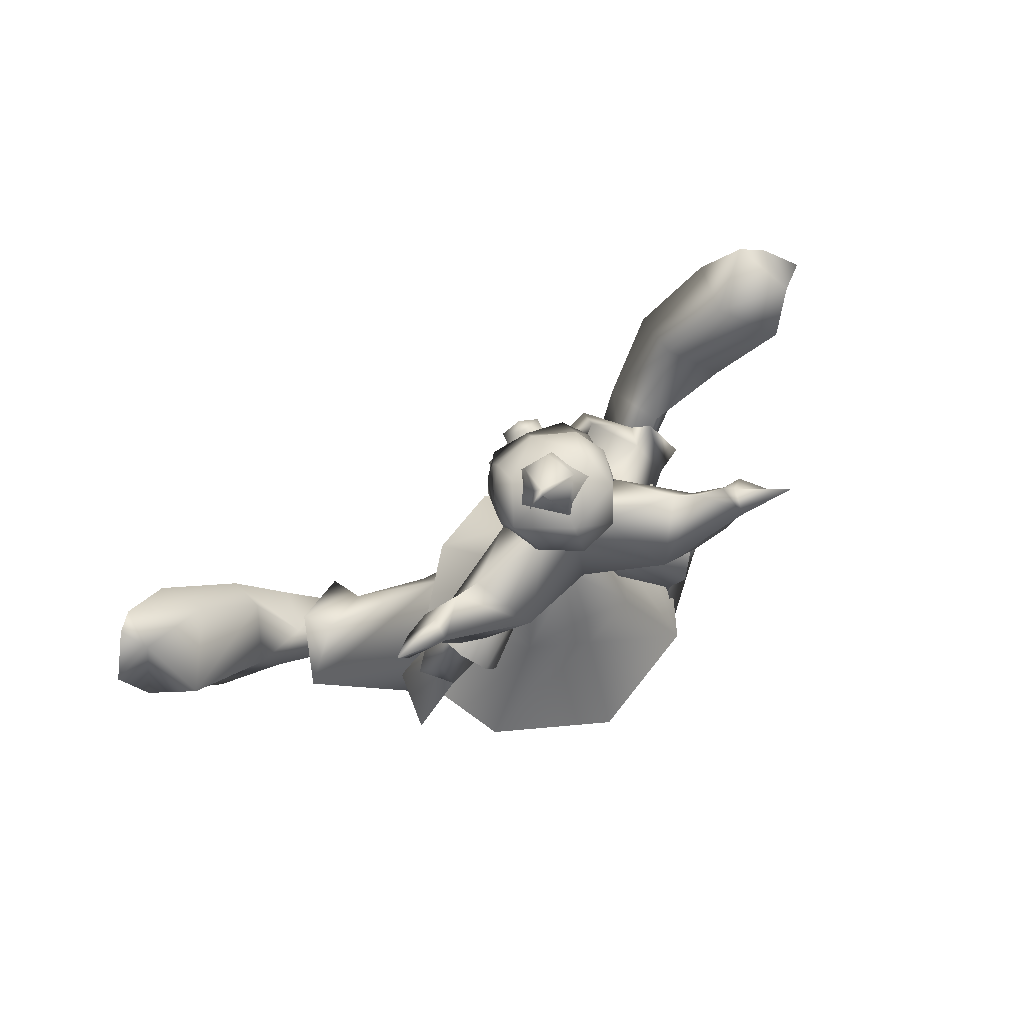
<metadata>
{"format":"obj","ext":"obj","renderer":"f3d","projection":"perspective","resolution":1024,"background":"white","views":[{"elev":63.1,"azim":152.0,"up":"+Y"}]}
</metadata>
<code>
v -1.678 0.6451 0.6114
v -1.351 0.8701 0.7698
v -1.714 0.9074 0.5627
v -1.492 1.008 0.6973
v -1.491 0.8019 0.3501
v -1.277 0.514 0.4408
v -1.678 0.6451 0.6114
v -1.504 0.359 0.59
v -1.297 0.8939 0.5279
v -1.598 0.9334 0.4669
v -1.106 0.5591 0.8169
v -1.108 0.6015 0.5964
v -1.153 0.0765 0.5925
v -0.9606 0.3681 0.4272
v -0.9058 0.2414 0.7133
v -1.714 0.9074 0.5627
v -1.579 1.016 0.6364
v -0.9889 0.2979 0.2799
v -0.8822 0.496 0.3523
v -0.9058 0.1987 0.2604
v -0.8248 0.3555 0.3564
v -1.579 1.016 0.6364
v -0.9788 0.0426 0.3669
v -0.6175 0.113 0.6777
v -0.6847 0.3901 0.6014
v -0.8122 0.0286 0.4378
v -0.6903 0.1083 0.5985
v -0.7198 0.0083 0.5731
v -0.4538 0.432 0.1284
v -0.5856 0.2441 -0.0528
v -0.7319 0.4525 -0.2795
v -0.6241 0.4297 -0.1415
v -0.7322 0.6757 -0.2067
v -0.6261 0.6422 -0.1386
v -0.4103 -0.0022 0.018
v -0.6984 0.3651 0.544
v -0.7054 0.6671 -0.3243
v -0.5521 0.477 -0.3741
v -0.5999 0.634 -0.3558
v -0.7051 1.78 -0.6736
v -0.6705 1.671 -0.5382
v -0.5679 1.859 -0.642
v -0.55 1.801 -0.5976
v -0.5363 1.006 -0.1901
v -0.5163 0.9882 -0.3254
v -0.5979 1.433 -0.6022
v -0.5631 1.438 -0.4131
v -0.6417 1.616 -0.6362
v -0.6154 1.638 -0.5297
v -0.374 0.2667 0.3019
v -0.5243 0.6104 -0.2697
v -0.4883 1.719 -0.5476
v -0.3673 0.8447 -0.2001
v -0.438 0.8942 -0.3582
v -0.3372 0.0612 0.2735
v -0.5344 0.8417 -0.4974
v -0.5344 0.8415 -0.0629
v -0.5832 0.9988 -0.4396
v -0.5838 1.002 -0.1181
v -0.9101 0.0085 0.6028
v -0.8368 0.0474 0.4652
v -0.9101 0.0085 0.6028
v -0.5825 1.734 -0.6963
v -0.3057 1.474 -0.6397
v -0.3973 0.1127 -0.3844
v -0.5203 0.35 -0.5302
v -0.6115 0.3778 -0.3238
v -0.6932 0.1945 0.2065
v -0.3955 1.744 -0.5193
v -0.4909 0.7204 -0.4495
v -0.4927 0.721 -0.1167
v -0.8322 0.4053 0.4257
v -0.366 0.5899 0.1869
v -0.6109 0.4186 -0.0207
v -0.5832 0.9988 -0.4396
v -0.5948 1.037 -0.2786
v -0.4022 1.042 -0.4211
v -0.4135 1.076 -0.2744
v -0.5838 1.002 -0.1181
v -0.3724 0.9805 -0.1247
v -0.7222 0.0961 0.552
v -0.366 0.5899 0.1869
v -0.2383 0.8154 -0.0246
v -0.6109 0.4186 -0.0207
v -0.5247 0.6145 -0.1832
v -0.2932 0.7785 -0.4485
v -0.5203 0.35 -0.5302
v -0.3791 0.7661 -0.28
v -0.7361 1.879 -0.7469
v -0.5344 0.8417 -0.4974
v -0.4909 0.7204 -0.4495
v -0.0758 1.039 -0.2718
v -0.6277 0.1774 -0.1451
v -0.6241 0.4297 -0.1415
v -0.7319 0.4525 -0.2795
v -0.4927 0.721 -0.1167
v -0.5344 0.8415 -0.0629
v -0.5849 0.2141 -0.4068
v -0.5521 0.477 -0.3741
v -0.5948 1.037 -0.2786
v -0.6115 0.3778 -0.3238
v -0.496 1.278 -0.5627
v -0.2803 1.384 -0.2138
v -0.2841 1.463 -0.1109
v -0.2886 1.547 -0.1972
v -0.2931 1.566 -0.1229
v -0.283 1.378 0.0861
v -0.3041 1.382 -0.1244
v -0.2655 1.331 0.0792
v -0.2785 1.315 -0.1208
v -0.4734 0.6755 -0.2836
v -0.2922 1.312 -0.2598
v -0.2376 1.083 -0.1017
v -0.2802 1.313 -0.1994
v -0.2723 1.124 -0.0396
v -0.2192 1.115 -0.3042
v -0.1903 1.057 -0.1392
v -0.2571 1.365 -0.0735
v -0.2655 1.356 -0.1313
v -0.2713 1.294 -0.0768
v -0.275 1.294 -0.1236
v -0.3389 1.202 -0.4381
v -0.0583 0.0144 -0.4114
v -0.0657 0.3664 -0.7423
v -0.2364 1.313 -0.1833
v -0.2322 1.152 -0.0581
v -0.2571 1.365 -0.0735
v -0.2671 1.295 -0.054
v -0.2351 1.373 0.005
v -0.2537 1.296 0.0054
v -0.0657 0.3664 -0.7423
v -0.0691 0.7841 -0.5361
v -0.2674 1.639 -0.307
v -0.269 1.647 -0.2949
v -0.223 1.701 -0.0991
v -0.2321 1.844 -0.2752
v -0.1842 1.83 -0.1533
v -0.1266 1.3 0.109
v -0.2271 1.39 -0.0034
v -0.2372 1.294 0.0284
v -0.1903 1.39 0.055
v -0.2092 1.295 0.074
v -0.157 1.083 0.0428
v -0.1493 1.053 -0.0381
v -0.1286 1.366 0.1781
v -0.1319 1.33 0.1571
v -0.1546 1.117 0.0695
v -0.1409 1.129 0.0441
v -0.1709 1.478 0.0529
v -0.217 1.476 -0.0245
v -0.4734 0.6755 -0.2836
v -0.1629 1.093 -0.0385
v -0.2139 1.079 -0.0659
v -0.1691 0.9688 -0.0362
v -0.2149 0.9782 -0.0611
v -0.2384 1.641 -0.1133
v -0.2123 1.611 -0.008
v -0.1461 1.67 -0.1348
v -0.1387 1.655 -0.0322
v -0.0237 0.6978 0.2922
v -0.0726 0.8636 0.0355
v -0.3335 1.419 -0.3293
v -0.3168 1.348 -0.2537
v -0.2634 1.344 -0.3085
v -0.0689 1.453 0.0094
v -0.2043 1.533 0.0189
v -0.1622 1.433 -0.0484
v -0.2447 1.486 -0.0564
v 0.0011 0.0489 0.0861
v 0.0384 0.3295 0.2335
v -0.1903 1.39 0.055
v -0.1929 1.295 0.094
v -0.1306 1.372 0.0904
v -0.1476 1.288 0.1096
v -0.2752 1.327 -0.2812
v -0.2615 1.516 -0.3012
v -0.3041 1.382 -0.1244
v -0.0691 1.134 -0.3742
v -0.0691 0.9514 -0.4987
v -0.2803 1.384 -0.2138
v -0.2751 1.64 -0.0972
v -0.2635 1.418 -0.0682
v -0.2635 1.418 -0.0682
v -0.1593 1.591 0.0204
v -0.1262 1.603 0.0126
v -0.1454 1.637 -0.437
v -0.0237 0.6978 0.2922
v -0.2922 1.312 -0.2598
v -0.2832 1.181 -0.2509
v -0.2868 1.524 -0.2084
v -0.2024 1.158 -0.3611
v -0.2376 1.083 -0.1017
v -0.217 1.476 -0.0245
v -0.2533 1.567 -0.2168
v -0.273 1.563 -0.0737
v -0.001 1.894 -0.3386
v -0.2 1.822 -0.4068
v -0.1418 1.891 -0.2604
v -0.0691 1.026 -0.0606
v -0.1255 1.571 0.0254
v -0.0968 1.172 -0.4135
v -0.1727 1.53 -0.1511
v -0.2031 1.678 -0.0222
v -0.0977 0.9977 -0.0416
v -0.0952 1.06 -0.0455
v -0.0859 1.283 -0.3545
v -0.0161 1.676 -0.5327
v -0.1503 1.722 -0.5011
v -0.1698 1.528 0.1078
v -0.0893 1.558 0.0751
v -0.1645 1.504 0.015
v -0.0877 1.532 0.0221
v -0.0694 1.644 0.016
v -0.0278 1.846 -0.1024
v -0.1306 1.372 0.0904
v -0.1358 1.288 0.1097
v -0.0886 1.363 0.0839
v -0.103 1.281 0.1049
v -0.1645 1.504 0.015
v -0.1645 1.504 0.015
v 0.0222 0.8567 -0.363
v -0.0701 1.607 -0.042
v -0.0221 1.094 -0.0155
v -0.052 1.058 -0.0768
v -0.1709 1.478 0.0529
v -0.0364 1.149 -0.3093
v -0.2364 1.313 -0.1833
v -0.2322 1.152 -0.0581
v -0.152 1.145 -0.05
v -0.0272 1.137 -0.0565
v -0.1557 1.161 -0.1532
v -0.033 1.154 -0.1607
v -0.0394 1.524 -0.4592
v -0.0309 1.127 -0.0348
v -0.1061 1.459 0.0947
v -0.0778 1.566 -0.025
v -0.1593 1.591 0.0204
v -0.1255 1.571 0.0254
v -0.1262 1.603 0.0126
v -0.1409 1.129 0.0441
v -0.1061 1.459 0.0947
v -0.106 1.493 0.1418
v -0.0968 1.543 0.1265
v -0.0886 1.363 0.0839
v -0.09 1.28 0.1008
v -0.0441 1.353 0.0597
v -0.0546 1.273 0.0832
v -0.0404 0.9977 -0.0416
v -0.0429 1.06 -0.0455
v -0.1493 1.053 -0.0381
v 0.0064 1.808 -0.4885
v 0.0256 1.275 -0.1549
v -0.1266 1.3 0.109
v -0.1271 1.859 -0.3513
v -0.0536 1.871 -0.2057
v -0.0575 1.957 -0.3648
v -0.0094 1.968 -0.2546
v -0.0877 1.532 0.0221
v -0.025 1.508 0.1228
v -0.0237 1.497 0.0286
v 0.0383 1.335 0.1194
v 0.0096 1.294 0.1078
v -0.0312 1.46 0.0674
v -0.0766 1.135 -0.0106
v -0.0919 1.544 -0.1384
v -0.068 1.479 0.0197
v -0.0729 1.564 0.0084
v -0.0658 1.636 -0.0536
v -0.0103 1.786 -0.4388
v 0.0235 1.922 -0.4625
v -0.0309 1.127 -0.0348
v -0.0237 1.497 0.0286
v -0.052 1.058 -0.0768
v -0.0033 1.418 -0.0201
v -0.0312 1.46 0.0674
v -0.0001 1.648 -0.1275
v -0.0441 1.353 0.0597
v -0.0429 1.268 0.0715
v -0.0056 1.341 0.0213
v -0.0154 1.262 0.0374
v -0.0005 1.526 0.0308
v -0.0011 1.6 0.0125
v 0.0254 1.455 -0.0003
v 0.0483 1.553 -0.1548
v 0.0256 1.275 -0.1549
v 0.0572 1.269 -0.086
v 0.0309 0.9688 -0.0362
v 0.0247 1.093 -0.0385
v -0.0237 1.497 0.0286
v 0.1563 0.7827 -0.4435
v 0.0817 1.62 -0.0616
v 0.0882 2.008 -0.3847
v 0.1004 1.301 -0.262
v 0.0698 1.229 -0.2128
v 0.0254 1.455 -0.0003
v -0.0114 1.132 -0.3414
v 0.159 1.139 -0.38
v 0.0762 1.646 0.001
v 0.0701 1.265 -0.1658
v 0.0599 1.565 0.0187
v -0.0056 1.341 0.0213
v -0.0025 1.261 0.023
v 0.0321 1.326 -0.0489
v 0.0243 1.254 -0.0311
v 0.0659 1.056 -0.1556
v 0.1255 0.8363 -0.0237
v 0.0698 1.229 -0.2128
v 0.233 1.398 -0.5833
v 0.1256 1.681 -0.4506
v 0.1098 1.668 -0.0524
v 0.0717 1.835 -0.2003
v 0.0838 1.945 -0.2547
v 0.0639 1.382 -0.0342
v 0.0848 1.115 -0.3042
v 0.0646 1.587 -0.1673
v 0.1246 1.788 -0.1213
v 0.0875 1.974 -0.3942
v 0.0639 1.382 -0.0342
v 0.1036 1.411 -0.0707
v 0.1881 1.77 -0.3665
v 0.102 1.332 -0.0895
v 0.0993 1.948 -0.3515
v 0.2716 0.0512 -0.2916
v 0.1029 1.492 -0.0254
v 0.0624 1.43 -0.094
v 0.1432 1.504 -0.0776
v 0.0867 1.275 -0.2178
v 0.0902 1.548 -0.0005
v 0.0857 1.58 -0.0069
v 0.0599 1.565 0.0187
v 0.0919 1.273 -0.2397
v 0.0321 1.326 -0.0489
v 0.0349 1.254 -0.0519
v 0.0574 1.313 -0.1133
v 0.0559 1.249 -0.1054
v 0.0996 1.33 -0.1724
v 0.0867 1.275 -0.2178
v 0.136 1.597 -0.0619
v 0.1401 1.913 -0.3397
v 0.102 1.332 -0.0895
v 0.0816 1.609 -0.4072
v 0.0757 1.079 -0.0659
v 0.0767 0.9782 -0.0611
v 0.0996 1.33 -0.1724
v 0.1242 1.855 -0.2328
v 0.0857 1.58 -0.0069
v 0.2939 0.4862 0.1242
v 0.1228 1.535 -0.0656
v 0.0902 1.548 -0.0005
v 0.1515 1.97 -0.4181
v 0.1297 1.288 -0.2074
v 0.2401 0.6861 0.1734
v 0.1359 1.458 -0.2495
v 0.1274 1.799 -0.3179
v 0.1511 1.486 -0.1521
v 0.1813 1.35 -0.276
v 0.1791 1.593 -0.2691
v 0.1457 1.458 -0.1667
v 0.2316 0.7835 -0.2158
v 0.1788 1.587 -0.2488
v 0.1982 1.786 -0.2306
v 0.0938 1.497 -0.1571
v 0.2401 0.6861 0.1734
v 0.3729 0.3426 -0.549
v 0.3056 0.0971 0.1567
v 0.0077 0.9779 -0.2414
v 0.3147 0.7661 -0.4518
v 0.2815 0.6359 -0.2646
v 0.3499 1.035 -0.2351
v 0.2631 0.8146 -0.0969
v 0.2803 1.055 -0.3514
v 0.3795 1.639 -0.446
v 0.3159 0.3642 0.2141
v 0.3667 0.8571 -0.4714
v 0.3729 0.3426 -0.549
v 0.3495 0.65 -0.2048
v 0.3689 1.192 -0.4803
v 0.4345 1.318 -0.3274
v 0.056 0.9083 -0.2374
v 0.3544 0.6423 -0.3386
v 0.443 0.6886 -0.1716
v 0.4422 0.5597 -0.0587
v 0.4879 1.288 -0.4896
v 0.4431 0.9488 -0.408
v 0.4123 0.721 -0.1471
v 0.4836 0.8773 -0.1726
v 0.4983 0.4206 -0.3311
v 0.4422 0.5597 -0.0587
v 0.4836 0.8773 -0.1726
v 0.4431 0.9488 -0.408
v 0.4796 0.9377 -0.2851
v 0.5615 0.5708 -0.2445
v 0.501 0.7292 -0.3298
v 0.5205 0.7431 -0.2297
v 0.5896 0.2621 -0.1006
v 0.5615 0.5708 -0.2445
v 0.4561 0.5207 -0.1295
v 0.5741 1.572 -0.5677
v 0.4641 1.614 -0.4468
v 0.5896 1.692 -0.5261
v 0.6205 0.2536 -0.3467
v 0.453 0.5121 -0.3334
v 0.4675 0.4119 -0.1226
v 0.9441 0.2666 0.0368
v 0.401 0.8863 -0.3448
v 0.577 0.0907 0.2584
v 0.6239 0.0053 0.198
v 0.5597 0.102 0.3615
v 0.3667 0.8571 -0.4714
v 0.4123 0.721 -0.1471
v 0.3147 0.7661 -0.4518
v 0.2815 0.6359 -0.2646
v 0.5888 1.45 -0.5087
v 0.6978 1.609 -0.504
v 0.5806 1.49 -0.4071
v 0.422 0.9082 -0.2404
v 0.7322 0.077 0.0376
v 0.7762 1.676 -0.5901
v 0.7266 1.591 -0.5749
v 0.5725 0.2429 0.0859
v 0.5581 0.2577 0.2297
v 0.9082 0.4117 0.2271
v 0.4796 0.9377 -0.2851
v 0.7039 0.0895 0.4518
v 0.8145 0 0.2885
v 0.4983 0.4206 -0.3311
v 1.024 0.1087 0.254
v 0.4561 0.5207 -0.1295
v 0.453 0.5121 -0.3334
v 0.5984 0.3043 0.2994
v 0.672 0.4163 0.3619
v 0.8728 0.5275 0.2221
v 0.7786 0.4299 0.1765
v 0.8535 0.2428 0.4849
v 1.058 0.4573 0.5329
v 1.027 0.5443 0.3542
v 1.108 0.4585 0.1487
v 1.252 0.8289 0.3194
v 1.359 0.7528 0.5131
v 1.528 0.9566 0.3813
v 1.024 0.1087 0.254
v 0.8535 0.2428 0.4849
v 0.8145 0 0.2885
v 0.7039 0.0895 0.4518
v 1.522 0.9813 0.1909
v 1.588 0.546 0.2044
v 1.418 0.7097 0.0488
v 1.59 0.9698 0.3066
v 1.677 0.855 0.1772
v 1.59 0.9698 0.3066
v 1.528 0.9566 0.3813
v 1.677 0.855 0.1772
v 1.288 0.2657 0.2179
v 1.058 0.4573 0.5329
v 1.359 0.7528 0.5131
f 238 239 237
f 4 17 4
f 10 17 4
f 10 16 17
f 10 16 10
f 10 7 16
f 3 4 22
f 10 9 5
f 4 9 10
f 4 2 9
f 3 2 4
f 3 2 2
f 1 2 3
f 1 11 2
f 8 11 1
f 8 15 11
f 13 15 8
f 13 60 15
f 12 5 9
f 12 6 5
f 12 6 12
f 12 14 6
f 12 14 12
f 12 15 14
f 12 15 12
f 12 11 15
f 9 11 12
f 9 2 11
f 61 62 61
f 81 62 61
f 81 15 62
f 68 15 81
f 68 14 15
f 13 14 68
f 13 6 14
f 8 6 13
f 8 6 6
f 7 6 8
f 7 5 6
f 10 5 7
f 13 61 62
f 68 61 13
f 68 61 61
f 81 61 68
f 21 20 19
f 24 27 24
f 28 27 24
f 28 26 27
f 23 26 28
f 23 20 26
f 18 20 23
f 18 19 20
f 72 19 18
f 72 21 19
f 36 21 72
f 36 50 21
f 27 24 27
f 36 24 27
f 36 25 24
f 72 25 36
f 72 25 25
f 18 25 72
f 18 24 25
f 23 24 18
f 23 28 24
f 36 50 36
f 27 50 36
f 27 55 50
f 26 55 27
f 26 35 55
f 20 35 26
f 20 30 35
f 21 30 20
f 21 29 30
f 50 29 21
f 50 170 29
f 35 30 65
f 50 170 50
f 55 170 50
f 55 169 170
f 35 169 55
f 35 123 169
f 65 123 35
f 65 124 123
f 65 124 65
f 65 66 124
f 30 66 65
f 30 67 66
f 30 67 30
f 30 74 67
f 30 74 30
f 29 74 30
f 29 73 74
f 29 73 29
f 29 187 73
f 170 187 29
f 170 347 187
f 373 347 170
f 373 430 347
f 406 430 373
f 406 408 430
f 407 408 406
f 432 431 432
f 430 431 432
f 430 408 431
f 407 431 408
f 404 431 407
f 404 432 431
f 433 432 404
f 433 430 432
f 433 430 433
f 433 347 430
f 404 347 433
f 404 403 347
f 323 403 404
f 323 426 403
f 347 363 187
f 347 363 347
f 347 382 363
f 403 382 347
f 403 426 382
f 323 375 426
f 323 375 323
f 323 124 375
f 323 124 323
f 323 123 124
f 323 123 323
f 323 169 123
f 365 169 323
f 365 170 169
f 365 170 365
f 365 373 170
f 365 373 365
f 365 406 373
f 417 406 365
f 417 407 406
f 417 407 417
f 417 404 407
f 417 404 417
f 417 323 404
f 365 323 417
f 402 401 402
f 396 401 402
f 396 395 401
f 396 395 396
f 396 397 395
f 292 317 292
f 350 317 292
f 350 322 317
f 292 322 350
f 292 312 322
f 354 312 311
f 339 312 354
f 339 322 312
f 270 322 339
f 270 317 322
f 256 317 270
f 256 292 317
f 257 292 256
f 257 312 292
f 257 312 257
f 257 311 312
f 257 255 311
f 256 255 257
f 256 254 255
f 256 254 256
f 256 269 254
f 270 269 256
f 270 354 269
f 339 354 270
f 427 437 453
f 443 442 444
f 441 442 443
f 441 454 442
f 453 454 441
f 453 455 454
f 453 455 453
f 453 446 455
f 437 446 453
f 437 447 446
f 437 447 437
f 437 436 447
f 437 436 437
f 437 422 436
f 427 422 437
f 427 420 422
f 420 421 422
f 427 421 420
f 427 421 421
f 425 421 427
f 425 421 421
f 424 421 425
f 424 422 421
f 434 422 424
f 434 422 422
f 435 422 434
f 435 436 422
f 438 436 435
f 438 447 436
f 438 447 438
f 445 447 438
f 445 446 447
f 445 446 445
f 445 449 446
f 445 449 445
f 445 448 449
f 445 448 445
f 445 440 448
f 438 440 445
f 438 439 440
f 435 439 438
f 451 452 450
f 455 452 451
f 455 446 452
f 227 226 227
f 228 226 227
f 228 226 226
f 240 226 228
f 240 226 226
f 271 226 240
f 271 226 226
f 252 226 271
f 252 227 226
f 253 227 252
f 383 377 308
f 186 64 69
f 233 64 186
f 233 201 64
f 308 201 233
f 308 297 201
f 377 297 308
f 377 378 297
f 383 378 377
f 383 413 378
f 308 413 383
f 415 378 413
f 399 378 415
f 399 372 378
f 308 372 399
f 308 341 372
f 233 341 308
f 341 372 341
f 357 372 341
f 357 378 372
f 357 378 357
f 357 297 378
f 331 297 357
f 331 297 297
f 296 297 331
f 296 201 297
f 358 331 357
f 308 398 413
f 399 398 308
f 399 400 398
f 415 400 399
f 415 414 400
f 413 414 415
f 413 414 414
f 398 414 413
f 398 419 414
f 418 419 398
f 418 414 419
f 418 414 418
f 418 400 414
f 398 400 418
f 333 334 332
f 335 334 333
f 329 330 328
f 223 143 223
f 147 143 223
f 147 115 143
f 285 223 285
f 234 223 285
f 234 147 223
f 148 147 234
f 148 147 147
f 126 147 148
f 126 115 147
f 125 115 126
f 108 109 107
f 110 109 108
f 110 138 109
f 110 138 110
f 110 125 138
f 114 125 110
f 114 115 125
f 113 115 114
f 113 143 115
f 144 143 113
f 144 143 143
f 224 143 144
f 113 112 113
f 114 112 113
f 114 180 112
f 114 180 114
f 114 108 180
f 110 108 114
f 224 223 143
f 299 223 224
f 299 285 223
f 286 285 299
f 286 138 285
f 262 138 286
f 262 146 138
f 261 146 262
f 261 146 146
f 145 146 261
f 145 146 146
f 107 146 145
f 107 146 146
f 109 146 107
f 109 138 146
f 307 299 224
f 327 299 307
f 327 299 299
f 336 299 327
f 336 299 299
f 321 299 336
f 321 286 299
f 321 286 321
f 321 262 286
f 261 262 321
f 321 261 321
f 313 261 321
f 313 261 261
f 283 261 313
f 283 261 261
f 263 261 283
f 263 145 261
f 241 145 263
f 241 145 145
f 149 145 241
f 149 107 145
f 150 107 149
f 150 107 107
f 183 107 150
f 183 107 107
f 108 107 183
f 149 220 150
f 289 263 283
f 164 206 164
f 207 206 164
f 207 309 206
f 176 164 162
f 208 164 176
f 162 103 176
f 162 103 162
f 162 163 103
f 164 163 162
f 164 103 163
f 188 103 164
f 344 355 319
f 353 355 344
f 353 360 355
f 353 360 353
f 353 309 360
f 293 309 353
f 293 206 309
f 221 206 293
f 221 164 206
f 189 164 221
f 189 188 164
f 189 192 188
f 221 192 189
f 221 250 192
f 221 250 221
f 221 273 250
f 221 273 221
f 221 294 273
f 293 294 221
f 293 337 294
f 293 337 293
f 293 344 337
f 351 344 293
f 351 356 344
f 293 356 351
f 293 356 356
f 353 356 293
f 353 344 356
f 213 310 214
f 298 310 213
f 298 338 310
f 284 338 298
f 284 326 338
f 295 326 284
f 295 319 326
f 318 319 295
f 318 319 319
f 340 319 318
f 340 319 319
f 344 319 340
f 284 298 213
f 202 213 203
f 236 213 202
f 236 284 213
f 272 284 236
f 272 295 284
f 193 202 193
f 219 202 193
f 219 236 202
f 258 236 219
f 258 272 236
f 103 104 103
f 177 104 103
f 177 104 104
f 182 104 177
f 182 104 104
f 193 104 182
f 193 106 104
f 202 106 193
f 202 181 106
f 203 181 202
f 203 135 181
f 213 135 203
f 213 214 135
f 106 105 104
f 181 105 106
f 181 134 105
f 135 134 181
f 135 134 134
f 136 134 135
f 136 197 134
f 198 197 136
f 198 196 197
f 198 196 198
f 198 214 196
f 137 214 198
f 137 135 214
f 137 135 137
f 137 136 135
f 198 136 137
f 345 196 214
f 320 196 345
f 320 196 196
f 251 196 320
f 251 197 196
f 208 197 251
f 208 134 197
f 176 134 208
f 176 105 134
f 103 105 176
f 103 104 105
f 361 345 316
f 320 345 361
f 208 207 164
f 251 207 208
f 251 309 207
f 320 309 251
f 320 360 309
f 361 360 320
f 361 310 360
f 316 310 361
f 316 214 310
f 345 214 316
f 310 360 310
f 338 360 310
f 338 355 360
f 326 355 338
f 326 355 355
f 319 355 326
f 87 131 87
f 132 131 87
f 132 364 131
f 87 85 87
f 101 85 87
f 101 84 85
f 132 86 132
f 87 86 132
f 87 88 86
f 85 88 87
f 85 83 88
f 84 83 85
f 84 83 83
f 82 83 84
f 82 161 83
f 160 161 82
f 160 161 161
f 352 161 160
f 352 306 161
f 86 116 86
f 88 116 86
f 88 117 116
f 83 117 88
f 83 199 117
f 161 199 83
f 161 199 199
f 306 199 161
f 306 305 199
f 359 305 306
f 359 314 305
f 290 314 359
f 290 178 314
f 179 178 290
f 376 359 306
f 290 359 376
f 352 306 352
f 388 306 352
f 388 376 306
f 387 376 388
f 387 376 376
f 364 376 387
f 364 290 376
f 132 290 364
f 132 179 290
f 86 179 132
f 86 178 179
f 86 178 86
f 86 116 178
f 302 303 301
f 304 303 302
f 281 282 267
f 267 281 267
f 266 281 267
f 266 274 281
f 266 274 266
f 266 265 274
f 267 265 266
f 267 268 265
f 282 268 267
f 282 276 268
f 291 276 282
f 291 315 276
f 348 315 291
f 268 276 265
f 348 362 315
f 348 362 348
f 348 325 362
f 324 325 348
f 324 274 325
f 324 274 324
f 324 281 274
f 349 281 324
f 349 281 281
f 300 281 349
f 300 282 281
f 346 282 300
f 346 291 282
f 346 291 346
f 346 348 291
f 349 348 346
f 349 324 348
f 278 279 277
f 280 279 278
f 242 259 243
f 259 275 260
f 259 275 259
f 259 235 275
f 242 235 259
f 242 209 235
f 243 209 242
f 243 210 209
f 259 210 243
f 259 210 210
f 260 210 259
f 260 210 210
f 212 210 260
f 212 210 210
f 211 210 212
f 211 209 210
f 225 209 211
f 225 235 209
f 245 246 244
f 247 246 245
f 216 217 215
f 218 217 216
f 166 200 184
f 159 184 159
f 157 184 159
f 157 166 184
f 195 166 157
f 195 168 166
f 195 156 195
f 157 156 195
f 157 158 156
f 159 158 157
f 159 222 158
f 156 195 156
f 194 195 156
f 194 168 195
f 167 168 194
f 167 166 168
f 165 166 167
f 165 200 166
f 222 200 165
f 222 185 200
f 159 185 222
f 159 184 185
f 155 153 155
f 154 153 155
f 154 152 153
f 204 152 154
f 204 205 152
f 248 205 204
f 248 249 205
f 248 249 248
f 248 288 249
f 287 288 248
f 287 342 288
f 343 342 287
f 128 129 127
f 130 129 128
f 76 77 75
f 77 90 75
f 77 90 77
f 77 91 90
f 92 91 77
f 92 151 91
f 92 151 92
f 92 96 151
f 80 96 92
f 80 97 96
f 80 97 80
f 80 79 97
f 80 79 80
f 80 76 79
f 78 76 80
f 78 77 76
f 78 77 78
f 78 92 77
f 80 92 78
f 232 230 232
f 231 230 232
f 231 230 230
f 229 230 231
f 229 264 230
f 100 59 100
f 58 59 100
f 58 57 59
f 56 57 58
f 56 57 57
f 70 57 56
f 70 71 57
f 111 71 70
f 46 48 64
f 40 48 40
f 63 48 40
f 63 64 48
f 52 64 63
f 52 69 64
f 52 43 52
f 63 43 52
f 63 42 43
f 63 42 63
f 63 89 42
f 63 89 63
f 40 89 63
f 40 42 89
f 41 42 40
f 41 43 42
f 49 43 41
f 49 52 43
f 47 52 49
f 47 69 52
f 133 69 47
f 133 69 69
f 186 69 133
f 190 175 190
f 133 175 190
f 133 122 175
f 47 122 133
f 47 102 122
f 175 191 175
f 122 191 175
f 122 201 191
f 122 201 122
f 122 64 201
f 102 64 122
f 102 46 64
f 47 46 102
f 47 48 46
f 49 48 47
f 49 48 48
f 41 48 49
f 41 48 48
f 40 48 41
f 94 93 94
f 95 93 94
f 95 98 93
f 99 98 95
f 45 33 44
f 32 33 31
f 34 33 32
f 34 44 33
f 34 44 34
f 34 53 44
f 51 53 34
f 51 54 53
f 39 54 51
f 39 45 54
f 37 45 39
f 37 33 45
f 37 31 33
f 37 31 37
f 37 38 31
f 39 38 37
f 39 38 38
f 51 38 39
f 51 32 38
f 34 32 51
f 172 173 171
f 174 173 172
f 140 141 139
f 142 141 140
f 119 120 118
f 121 120 119
f 416 381 394
f 379 381 416
f 379 380 381
f 405 380 379
f 405 393 380
f 416 393 405
f 416 393 393
f 394 393 416
f 394 392 393
f 394 392 394
f 394 428 392
f 381 428 394
f 381 428 381
f 380 428 381
f 380 429 428
f 393 429 380
f 393 392 429
f 412 410 412
f 411 410 412
f 411 410 410
f 409 410 411
f 409 410 410
f 390 410 409
f 390 389 410
f 391 389 390
f 423 371 423
f 384 371 423
f 384 371 371
f 374 371 384
f 374 366 371
f 367 366 374
f 367 366 366
f 368 366 367
f 368 370 366
f 385 370 368
f 385 370 370
f 386 370 385
f 386 370 370
f 423 370 386
f 423 369 370
f 371 369 423
f 371 369 369
f 366 369 371
f 366 370 369

</code>
